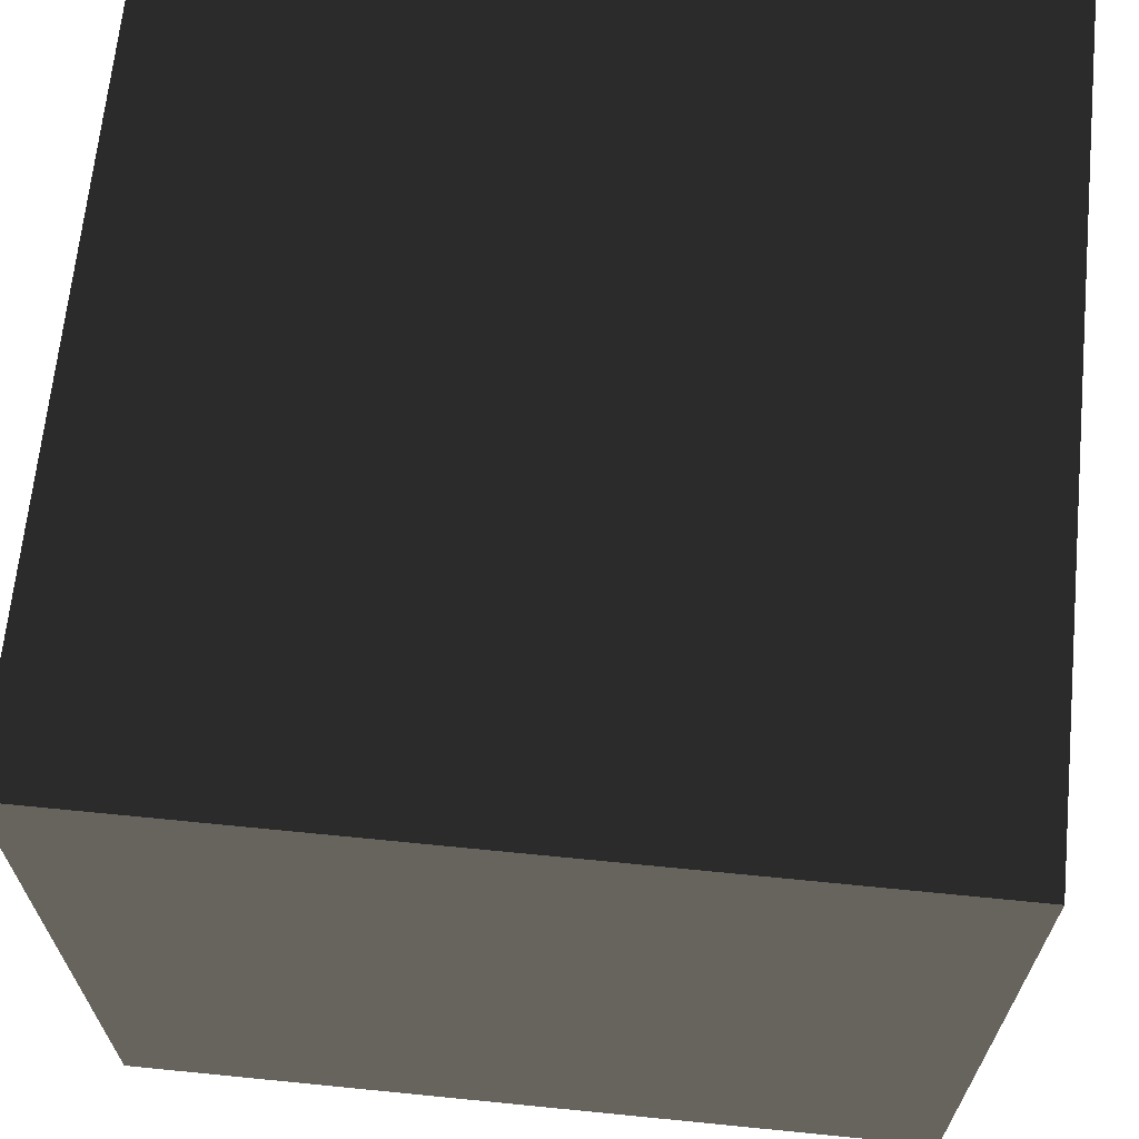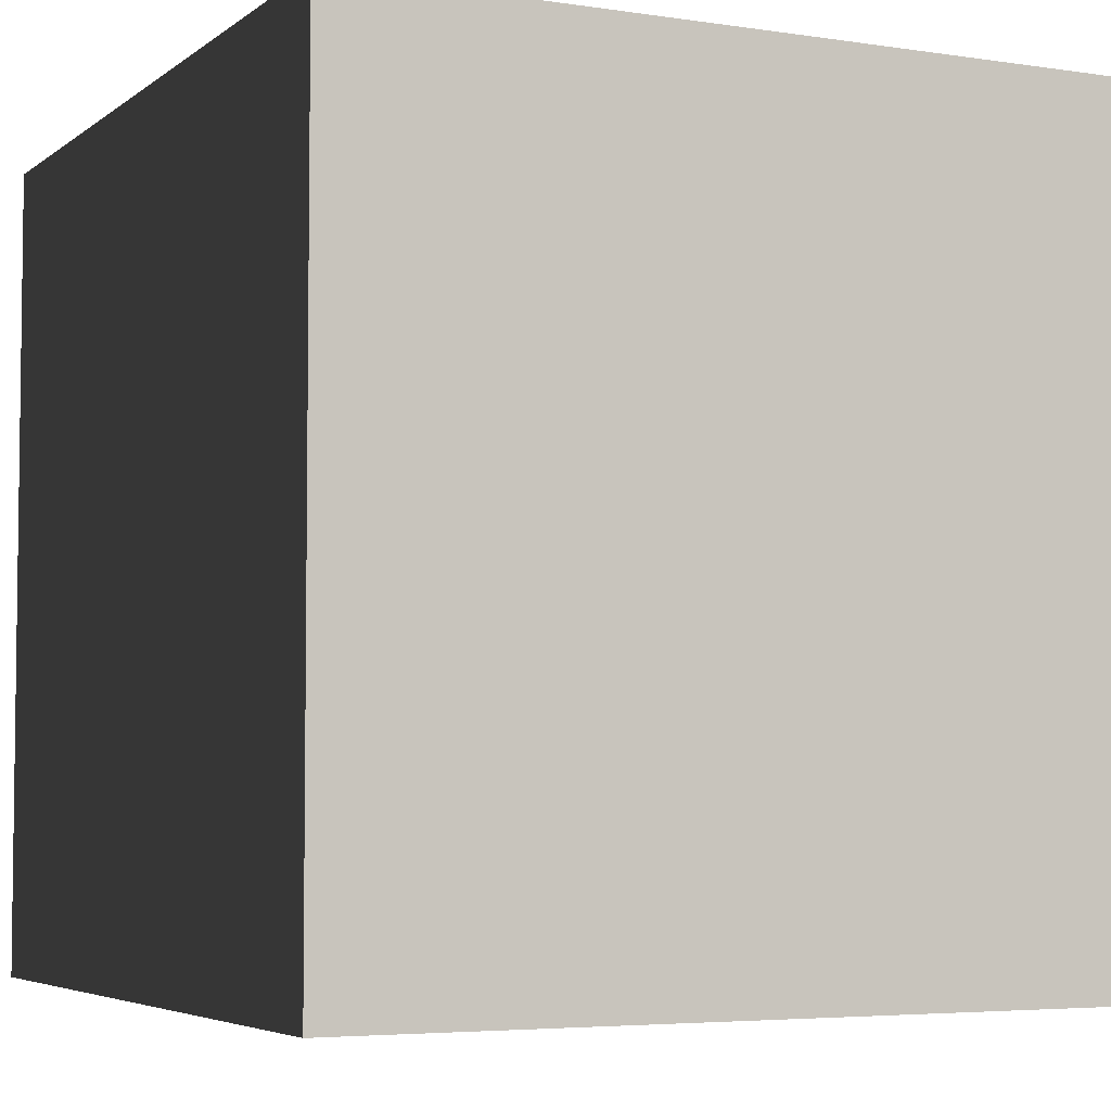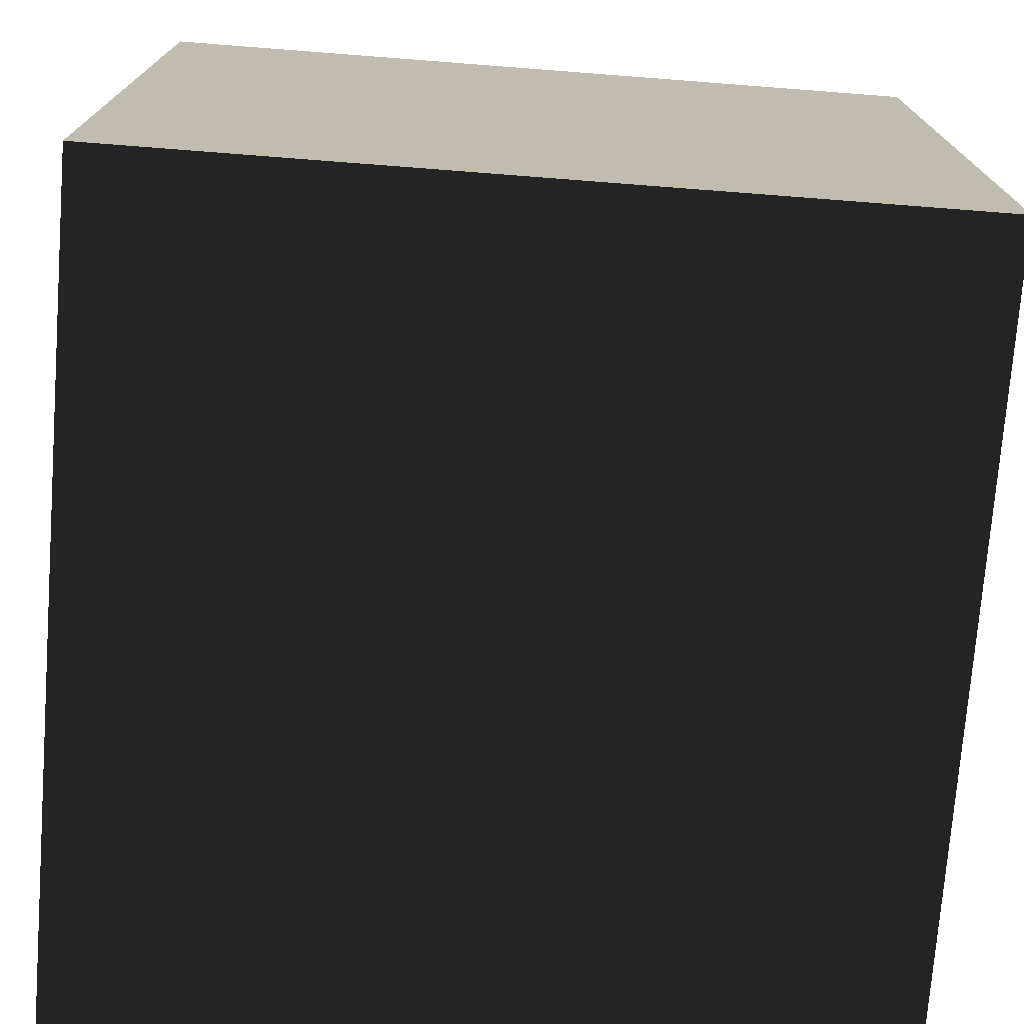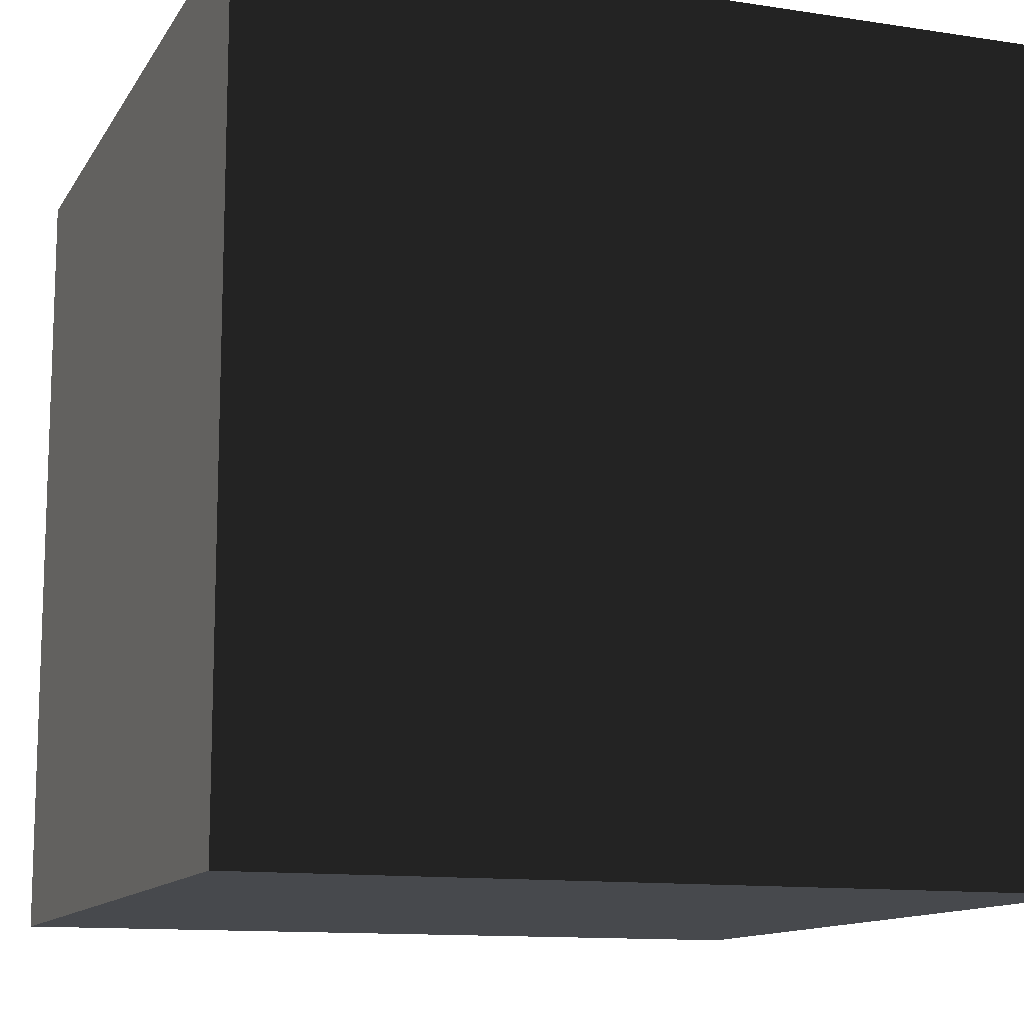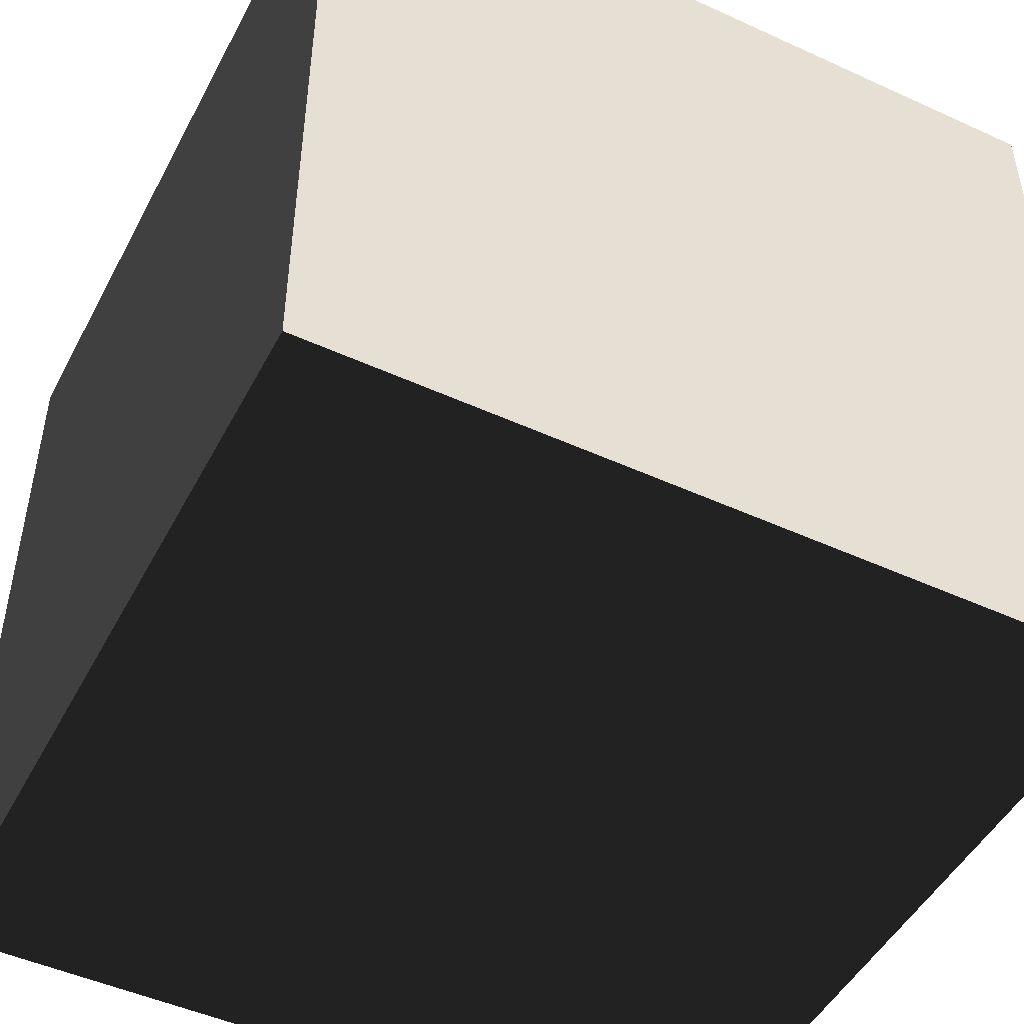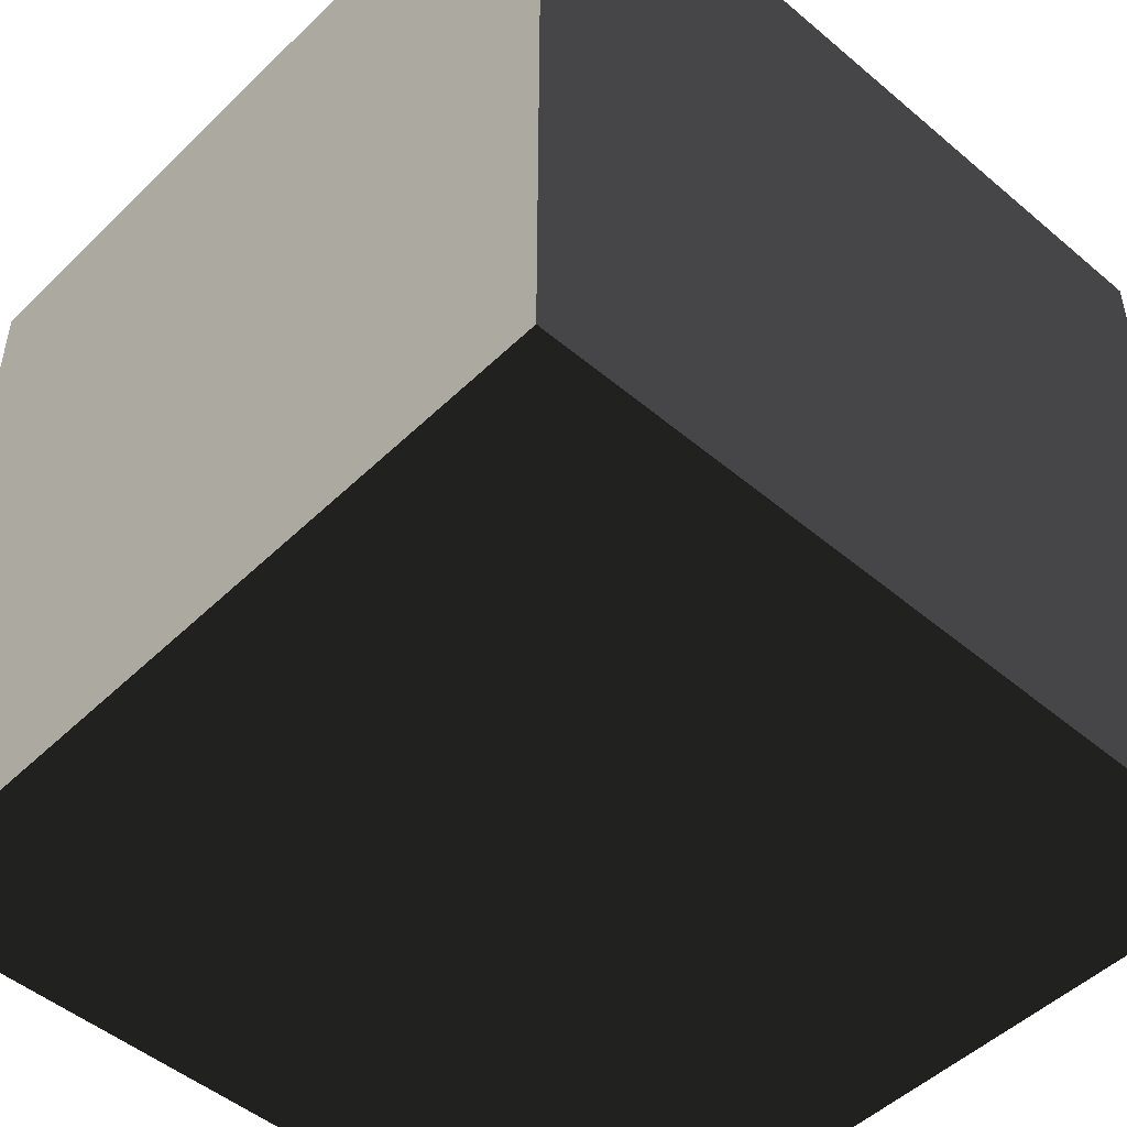
<metadata>
{"format":"obj","ext":"obj","renderer":"f3d","projection":"perspective","resolution":1024,"background":"white","views":[{"elev":66.6,"azim":-84.3,"up":"+Y"},{"elev":-4.8,"azim":-25.9,"up":"+Y"},{"elev":-74.2,"azim":85.6,"up":"+Z"},{"elev":-12.2,"azim":160.0,"up":"+Y"},{"elev":-48.5,"azim":-27.0,"up":"+Z"},{"elev":-49.0,"azim":136.9,"up":"+Z"}]}
</metadata>
<code>
v -0.5 -0.5 -0.5
v 0.5 -0.5 -0.5
v 0.5 0.5 -0.5
v -0.5 0.5 -0.5
v -0.5 -0.5 0.5
v 0.5 -0.5 0.5
v 0.5 0.5 0.5
v -0.5 0.5 0.5
o cube
g face
f 1 2 3 4
g face
f 5 6 7 8
g face
f 5 1 4 8
g face
f 2 3 7 6
g face
f 4 3 7 8
g face
f 1 2 6 5

</code>
